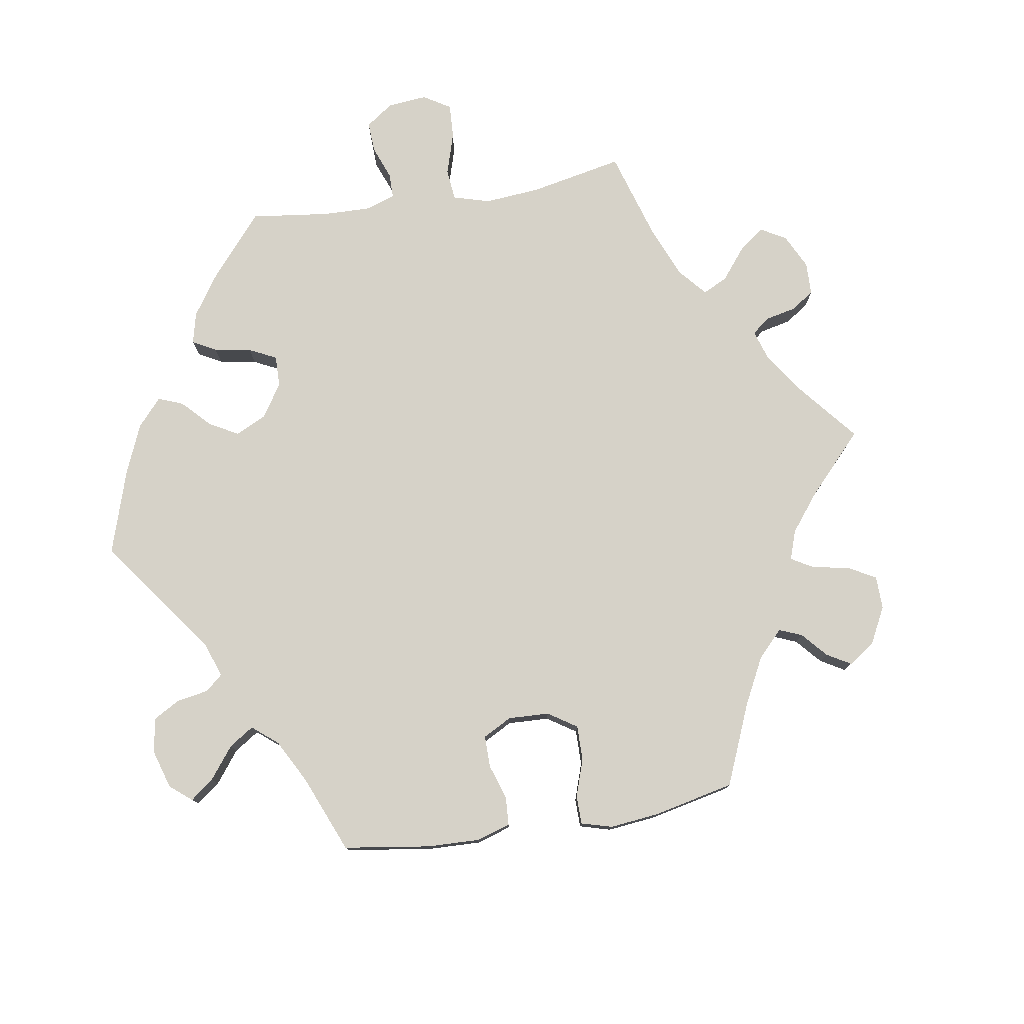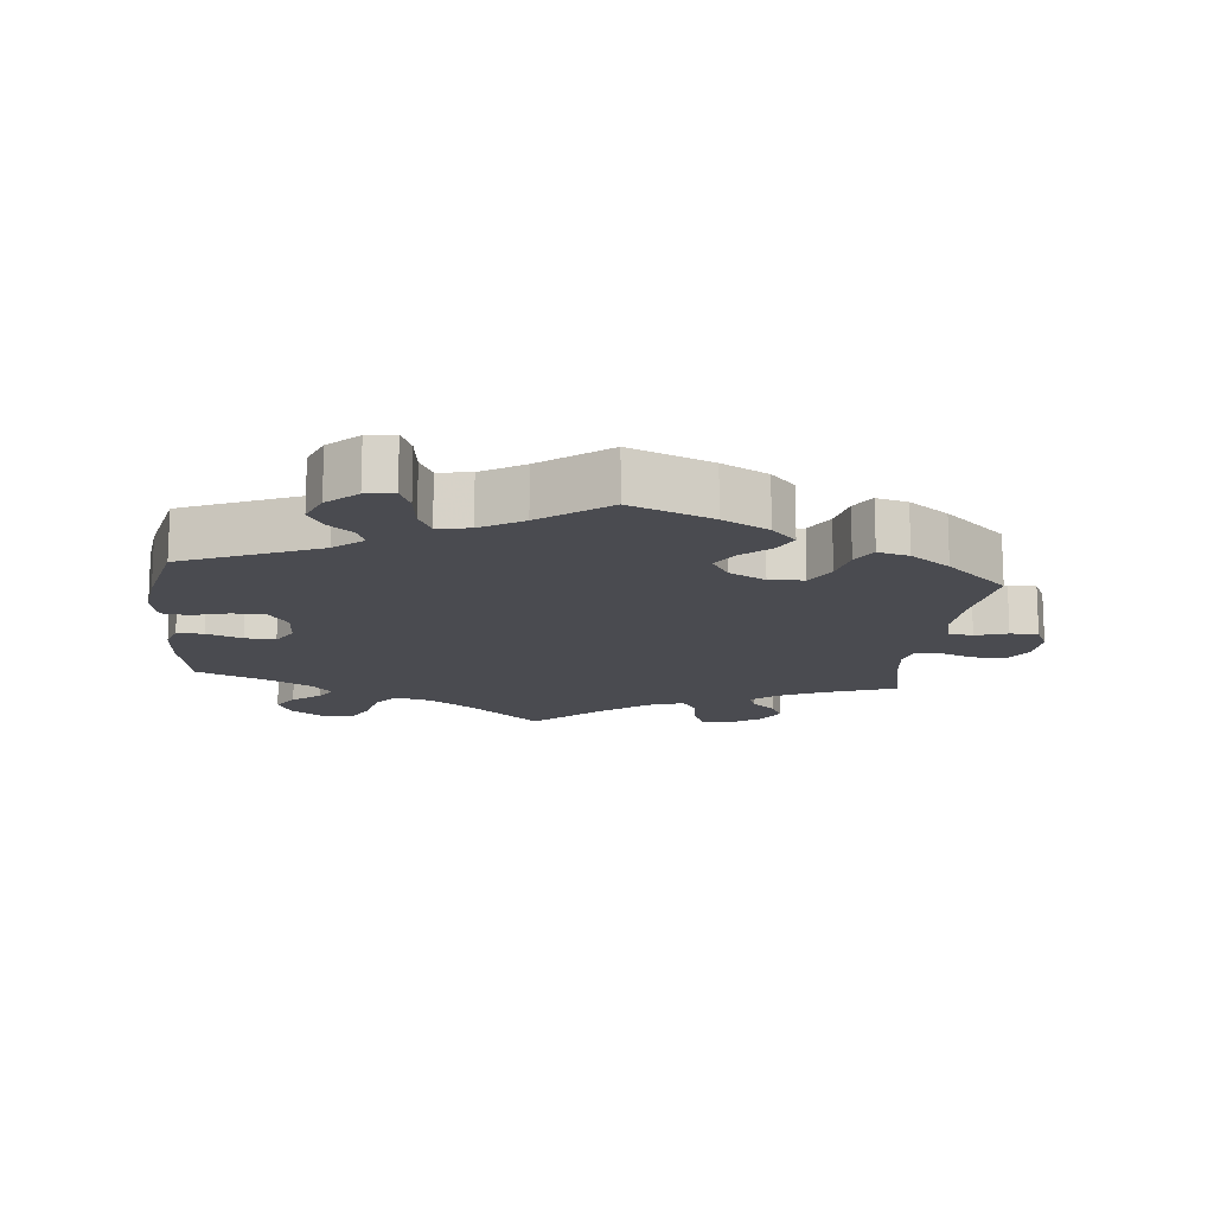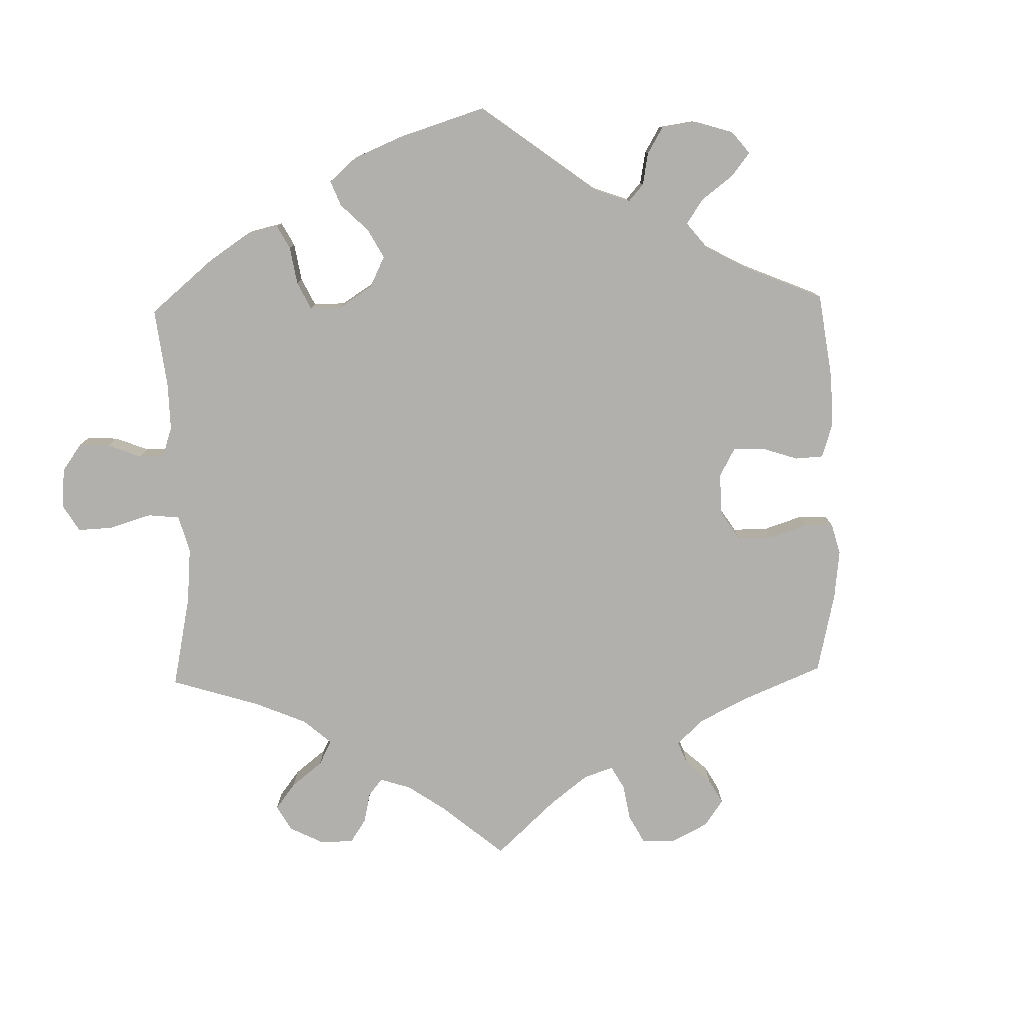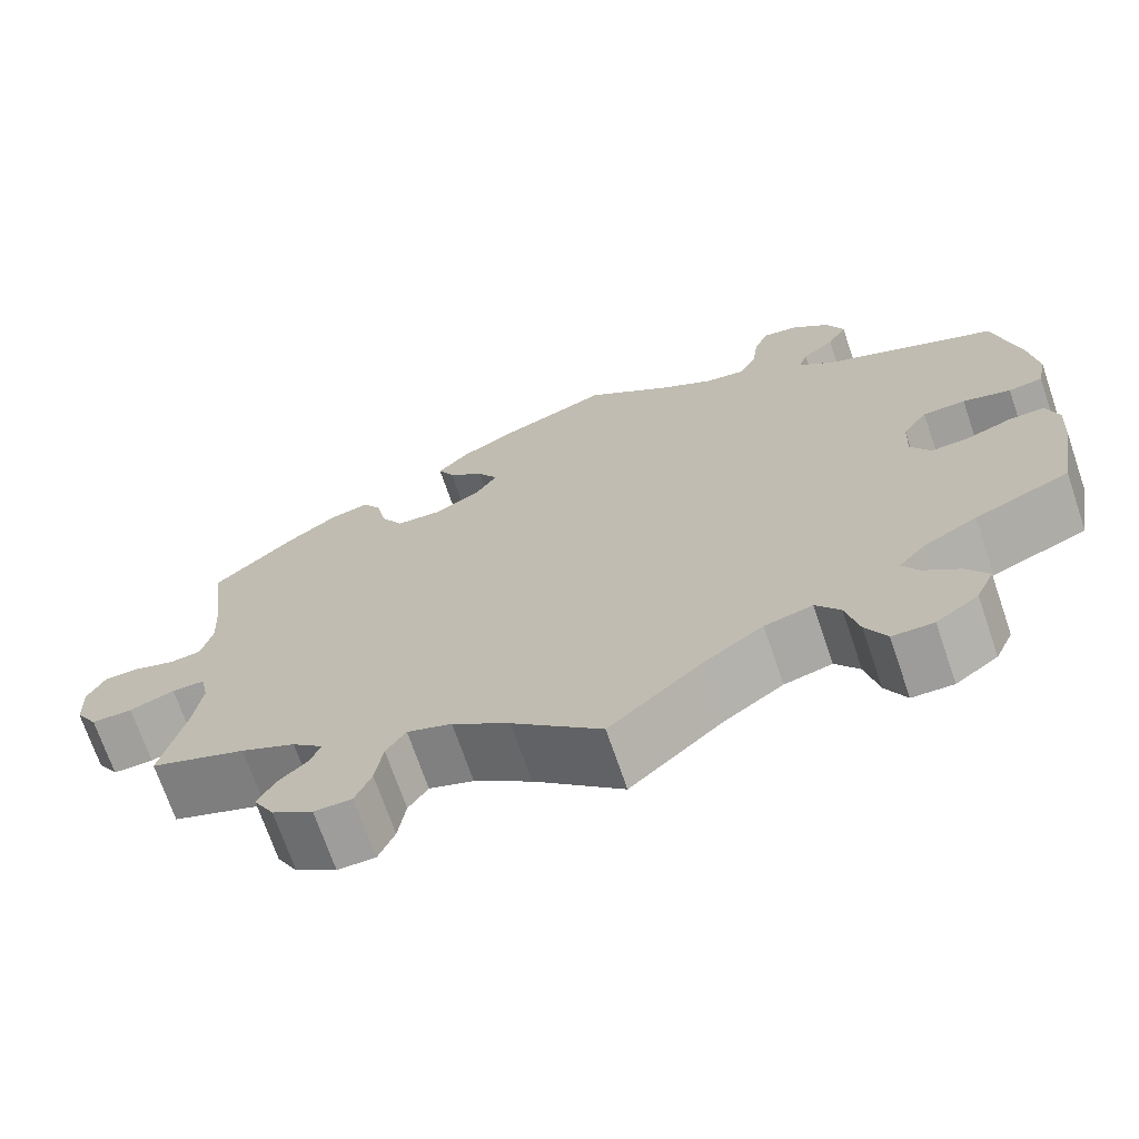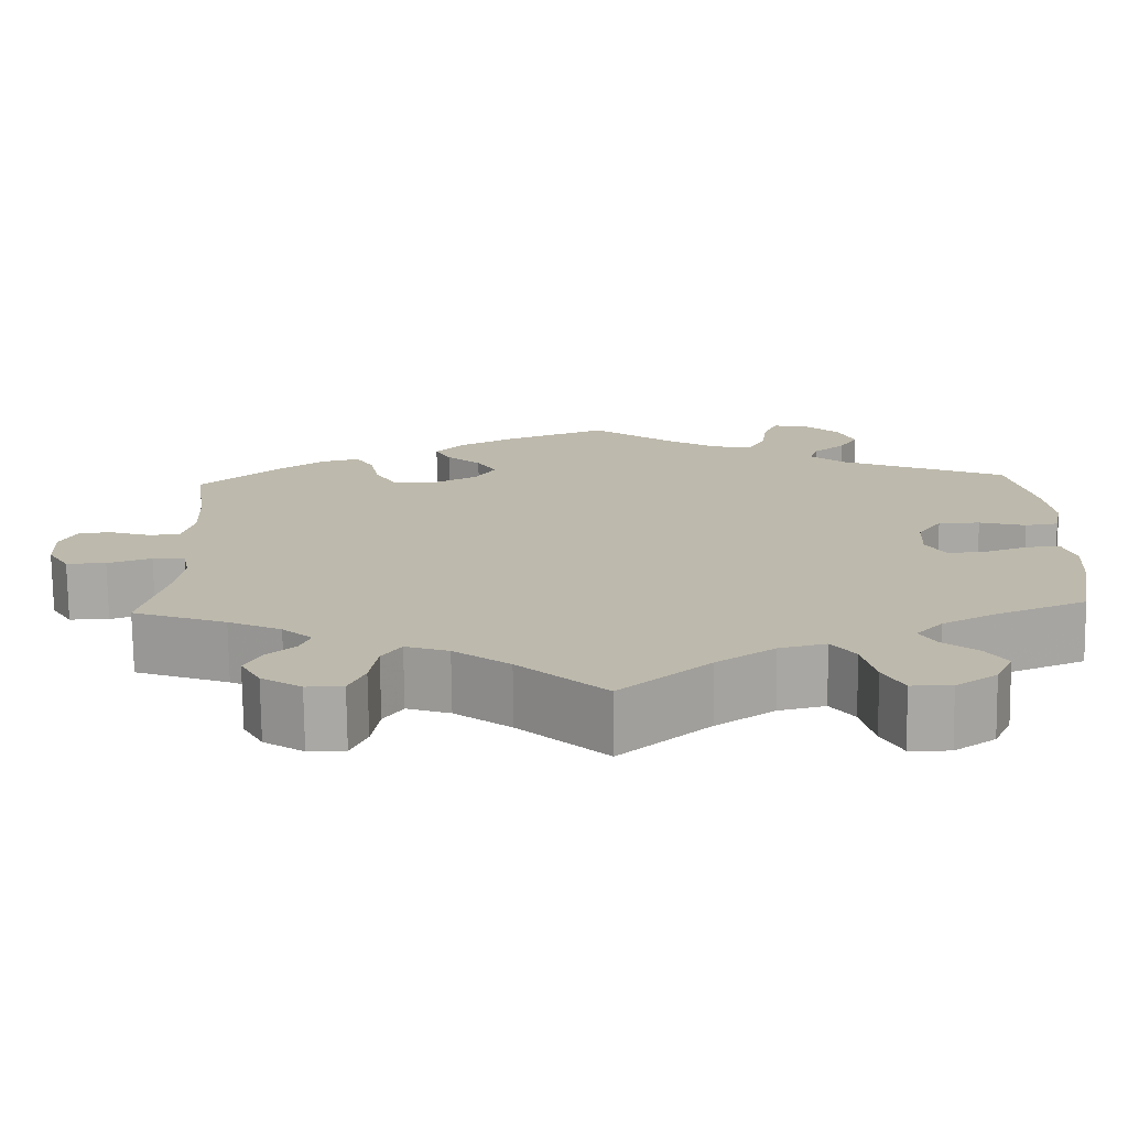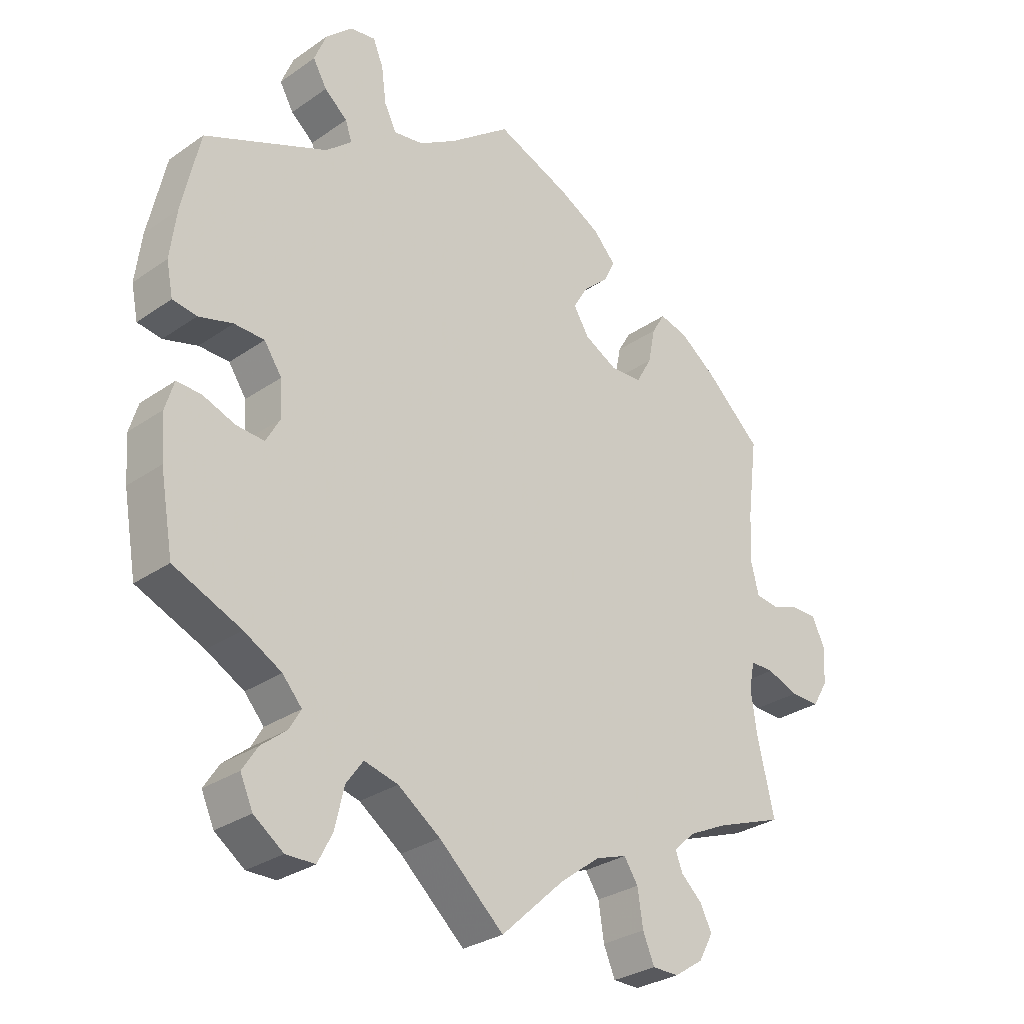
<metadata>
{"format":"obj","ext":"obj","renderer":"f3d","projection":"perspective","resolution":1024,"background":"white","views":[{"elev":77.6,"azim":20.8,"up":"+Y"},{"elev":-14.4,"azim":-6.2,"up":"+Y"},{"elev":-78.7,"azim":-58.7,"up":"+Y"},{"elev":-70.7,"azim":-161.1,"up":"+Z"},{"elev":-74.9,"azim":-179.3,"up":"+Z"},{"elev":-29.8,"azim":-44.7,"up":"+Z"}]}
</metadata>
<code>
v 0.424 0.07 -0.352
v -0.302 0.07 0.467
v -0.177 0.07 -0.476
v -0.564 0.07 -0.114
v -0.364 0.07 -0.391
v 0.537 0.07 -0.31
v -0.419 0.07 0.053
v -0.418 0.07 -0.533
v 0.168 0.07 0.418
v 0.648 0.07 -0.093
v 0.537 0.07 0.31
v 0.656 0.07 0.056
v 0.371 0.07 -0.479
v 0.674 0.07 -0.05
v 0.516 0.07 0.098
v 0.104 0.07 -0.523
v 0.677 0.07 0.012
v -0.1 0.07 0.543
v 0 0.07 -0.62
v 0.303 0.07 0.355
v -0.276 0.07 -0.566
v -0.387 0.07 -0.05
v -0.3 0.07 -0.613
v 0.39 0.07 -0.517
v -0.363 0.07 0.539
v 0.547 0.07 -0.073
v 0.614 0.07 0.056
v -0.525 0.07 0.038
v -0.559 0.07 -0.187
v 0.566 0.07 0.04
v 0.509 0.07 -0.19
v 0.315 0.07 0.414
v 0.336 0.07 -0.447
v 0.223 0.07 -0.454
v 0.318 0.07 -0.593
v -0.107 0.07 -0.525
v 0.17 0.07 0.335
v -0.299 0.07 0.63
v -0.469 0.07 0.054
v 0.246 0.07 -0.489
v -0.51 0.07 -0.068
v -0.34 0.07 0.499
v 0.366 0.07 -0.561
v -0.566 0.07 0.178
v -0.456 0.07 -0.088
v 0.225 0.07 0.306
v -0.232 0.07 0.536
v -0.41 0.07 -0.091
v -0.537 0.07 -0.31
v 0.52 0.07 0.178
v -0.291 0.07 0.435
v 0.192 0.07 0.534
v -0.55 0.07 -0.067
v 0.229 0.07 0.494
v -0.212 0.07 0.496
v 0.144 0.07 0.377
v -0.233 0.07 -0.462
v 0.529 0.07 0.045
v -0.261 0.07 -0.501
v -0.24 0.07 0.596
v -0.348 0.07 -0.614
v -0.332 0.07 -0.427
v -0.257 0.07 0.637
v 0.499 0.07 -0.119
v -0.576 0.07 0.098
v -0.565 0.07 0.044
v 0.123 0.07 0.571
v 0 0.07 0.62
v -0.397 0.07 -0.579
v 0.6 0.07 -0.092
v -0.163 0.07 0.504
v 0.21 0.07 0.456
v 0.36 0.07 -0.383
v -0.537 0.07 0.31
v 0.324 0.07 -0.416
v 0.277 0.07 0.309
v -0.426 0.07 -0.357
v -0.351 0.07 -0.46
v -0.334 0.07 0.398
v -0.39 0.07 0.01
v 0.337 0.07 0.451
v -0.343 0.07 0.589
v 0.444 0.07 0.395
v 0.508 0.07 -0.073
v -0.393 0.07 -0.494
v 0.171 0.07 -0.472
v 0.255 0.07 -0.548
v 0.384 0.07 0.439
v 0.274 0.07 -0.593
v 0.424 -0 -0.352
v -0.302 -0 0.467
v -0.177 -0 -0.476
v -0.564 -0 -0.114
v -0.364 -0 -0.391
v 0.537 -0 -0.31
v -0.419 -0 0.053
v -0.418 -0 -0.533
v 0.168 -0 0.418
v 0.648 -0 -0.093
v 0.537 -0 0.31
v 0.656 -0 0.056
v 0.371 -0 -0.479
v 0.674 -0 -0.05
v 0.516 -0 0.098
v 0.104 -0 -0.523
v 0.677 -0 0.012
v -0.1 -0 0.543
v 0 -0 -0.62
v 0.303 -0 0.355
v -0.276 -0 -0.566
v -0.387 -0 -0.05
v -0.3 -0 -0.613
v 0.39 -0 -0.517
v -0.363 -0 0.539
v 0.547 -0 -0.073
v 0.614 -0 0.056
v -0.525 -0 0.038
v -0.559 -0 -0.187
v 0.566 -0 0.04
v 0.509 -0 -0.19
v 0.315 -0 0.414
v 0.336 -0 -0.447
v 0.223 -0 -0.454
v 0.318 -0 -0.593
v -0.107 -0 -0.525
v 0.17 -0 0.335
v -0.299 -0 0.63
v -0.469 -0 0.054
v 0.246 -0 -0.489
v -0.51 -0 -0.068
v -0.34 -0 0.499
v 0.366 -0 -0.561
v -0.566 -0 0.178
v -0.456 -0 -0.088
v 0.225 -0 0.306
v -0.232 -0 0.536
v -0.41 -0 -0.091
v -0.537 -0 -0.31
v 0.52 -0 0.178
v -0.291 -0 0.435
v 0.192 -0 0.534
v -0.55 -0 -0.067
v 0.229 -0 0.494
v -0.212 -0 0.496
v 0.144 -0 0.377
v -0.233 -0 -0.462
v 0.529 -0 0.045
v -0.261 -0 -0.501
v -0.24 -0 0.596
v -0.348 -0 -0.614
v -0.332 -0 -0.427
v -0.257 -0 0.637
v 0.499 -0 -0.119
v -0.576 -0 0.098
v -0.565 -0 0.044
v 0.123 -0 0.571
v 0 -0 0.62
v -0.397 -0 -0.579
v 0.6 -0 -0.092
v -0.163 -0 0.504
v 0.21 -0 0.456
v 0.36 -0 -0.383
v -0.537 -0 0.31
v 0.324 -0 -0.416
v 0.277 -0 0.309
v -0.426 -0 -0.357
v -0.351 -0 -0.46
v -0.334 -0 0.398
v -0.39 -0 0.01
v 0.337 -0 0.451
v -0.343 -0 0.589
v 0.444 -0 0.395
v 0.508 -0 -0.073
v -0.393 -0 -0.494
v 0.171 -0 -0.472
v 0.255 -0 -0.548
v 0.384 -0 0.439
v 0.274 -0 -0.593
f 44 74 79
f 65 44 79 51
f 39 28 66 65
f 7 39 65 51
f 80 7 51
f 22 80 51
f 4 53 41 45
f 4 45 48
f 77 49 29 4
f 5 77 4 48
f 62 5 48 22
f 69 8 85 78
f 69 78 62
f 61 69 62
f 59 21 23 61
f 57 59 61 62
f 3 57 62 22
f 16 19 36
f 86 16 36 3
f 34 86 3 22
f 35 89 87 40
f 35 40 34
f 43 35 34
f 33 13 24 43
f 75 33 43 34
f 73 75 34 22
f 31 6 1
f 64 31 1 73
f 84 64 73 22
f 14 10 70 26
f 30 27 12 17
f 58 30 17 14
f 88 83 11 50
f 88 50 15
f 20 32 81 88
f 76 20 88 15
f 46 76 15 58
f 52 54 72 9
f 52 9 56
f 18 68 67 52
f 71 18 52 56
f 55 71 56 37
f 38 63 60 47
f 38 47 55
f 82 38 55
f 2 42 25 82
f 51 2 82 55
f 58 14 26 84
f 46 58 84 22
f 37 46 22
f 51 55 37 22
f 168 163 133
f 140 168 133 154
f 154 155 117 128
f 140 154 128 96
f 140 96 169
f 140 169 111
f 134 130 142 93
f 137 134 93
f 93 118 138 166
f 137 93 166 94
f 111 137 94 151
f 167 174 97 158
f 151 167 158
f 151 158 150
f 150 112 110 148
f 151 150 148 146
f 111 151 146 92
f 125 108 105
f 92 125 105 175
f 111 92 175 123
f 129 176 178 124
f 123 129 124
f 123 124 132
f 132 113 102 122
f 123 132 122 164
f 111 123 164 162
f 90 95 120
f 162 90 120 153
f 111 162 153 173
f 115 159 99 103
f 106 101 116 119
f 103 106 119 147
f 139 100 172 177
f 104 139 177
f 177 170 121 109
f 104 177 109 165
f 147 104 165 135
f 98 161 143 141
f 145 98 141
f 141 156 157 107
f 145 141 107 160
f 126 145 160 144
f 136 149 152 127
f 144 136 127
f 144 127 171
f 171 114 131 91
f 144 171 91 140
f 173 115 103 147
f 111 173 147 135
f 111 135 126
f 111 126 144 140
f 79 168 140 51
f 51 140 91 2
f 2 91 131 42
f 42 131 114 25
f 25 114 171 82
f 82 171 127 38
f 38 127 152 63
f 63 152 149 60
f 60 149 136 47
f 47 136 144 55
f 55 144 160 71
f 71 160 107 18
f 18 107 157 68
f 68 157 156 67
f 67 156 141 52
f 52 141 143 54
f 54 143 161 72
f 72 161 98 9
f 9 98 145 56
f 56 145 126 37
f 37 126 135 46
f 46 135 165 76
f 76 165 109 20
f 20 109 121 32
f 32 121 170 81
f 81 170 177 88
f 88 177 172 83
f 83 172 100 11
f 11 100 139 50
f 50 139 104 15
f 15 104 147 58
f 58 147 119 30
f 30 119 116 27
f 27 116 101 12
f 12 101 106 17
f 17 106 103 14
f 14 103 99 10
f 10 99 159 70
f 70 159 115 26
f 26 115 173 84
f 84 173 153 64
f 64 153 120 31
f 31 120 95 6
f 6 95 90 1
f 1 90 162 73
f 73 162 164 75
f 75 164 122 33
f 33 122 102 13
f 13 102 113 24
f 24 113 132 43
f 43 132 124 35
f 35 124 178 89
f 89 178 176 87
f 87 176 129 40
f 40 129 123 34
f 34 123 175 86
f 86 175 105 16
f 16 105 108 19
f 19 108 125 36
f 36 125 92 3
f 3 92 146 57
f 57 146 148 59
f 59 148 110 21
f 21 110 112 23
f 23 112 150 61
f 61 150 158 69
f 69 158 97 8
f 8 97 174 85
f 85 174 167 78
f 78 167 151 62
f 62 151 94 5
f 5 94 166 77
f 77 166 138 49
f 49 138 118 29
f 29 118 93 4
f 4 93 142 53
f 53 142 130 41
f 41 130 134 45
f 45 134 137 48
f 48 137 111 22
f 22 111 169 80
f 80 169 96 7
f 7 96 128 39
f 39 128 117 28
f 28 117 155 66
f 66 155 154 65
f 65 154 133 44
f 44 133 163 74
f 74 163 168 79

</code>
